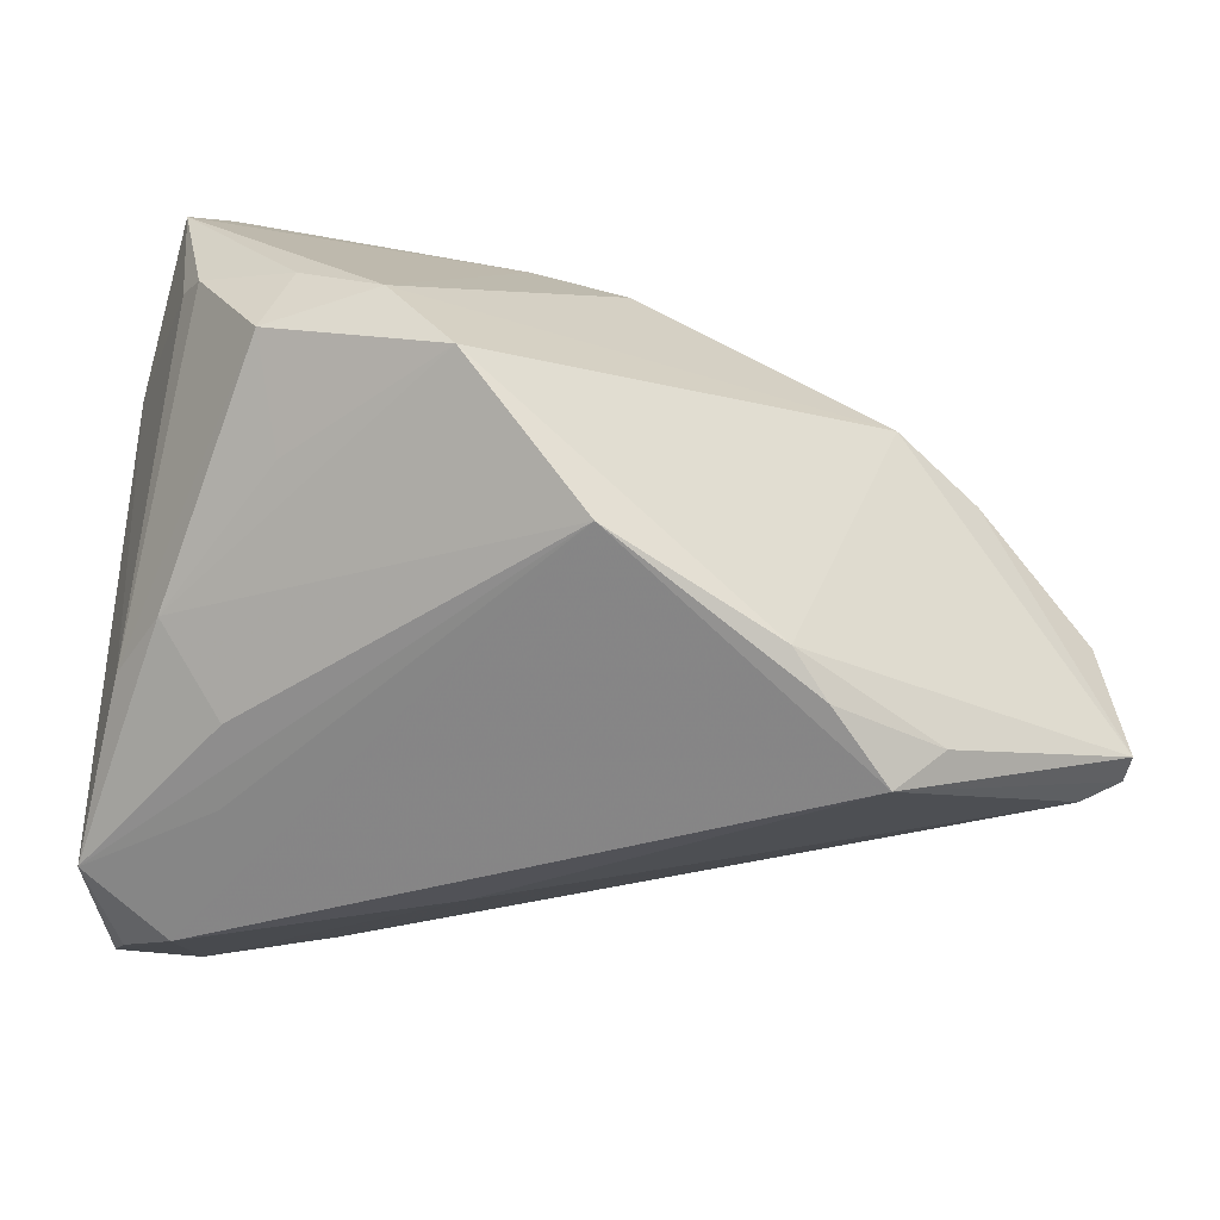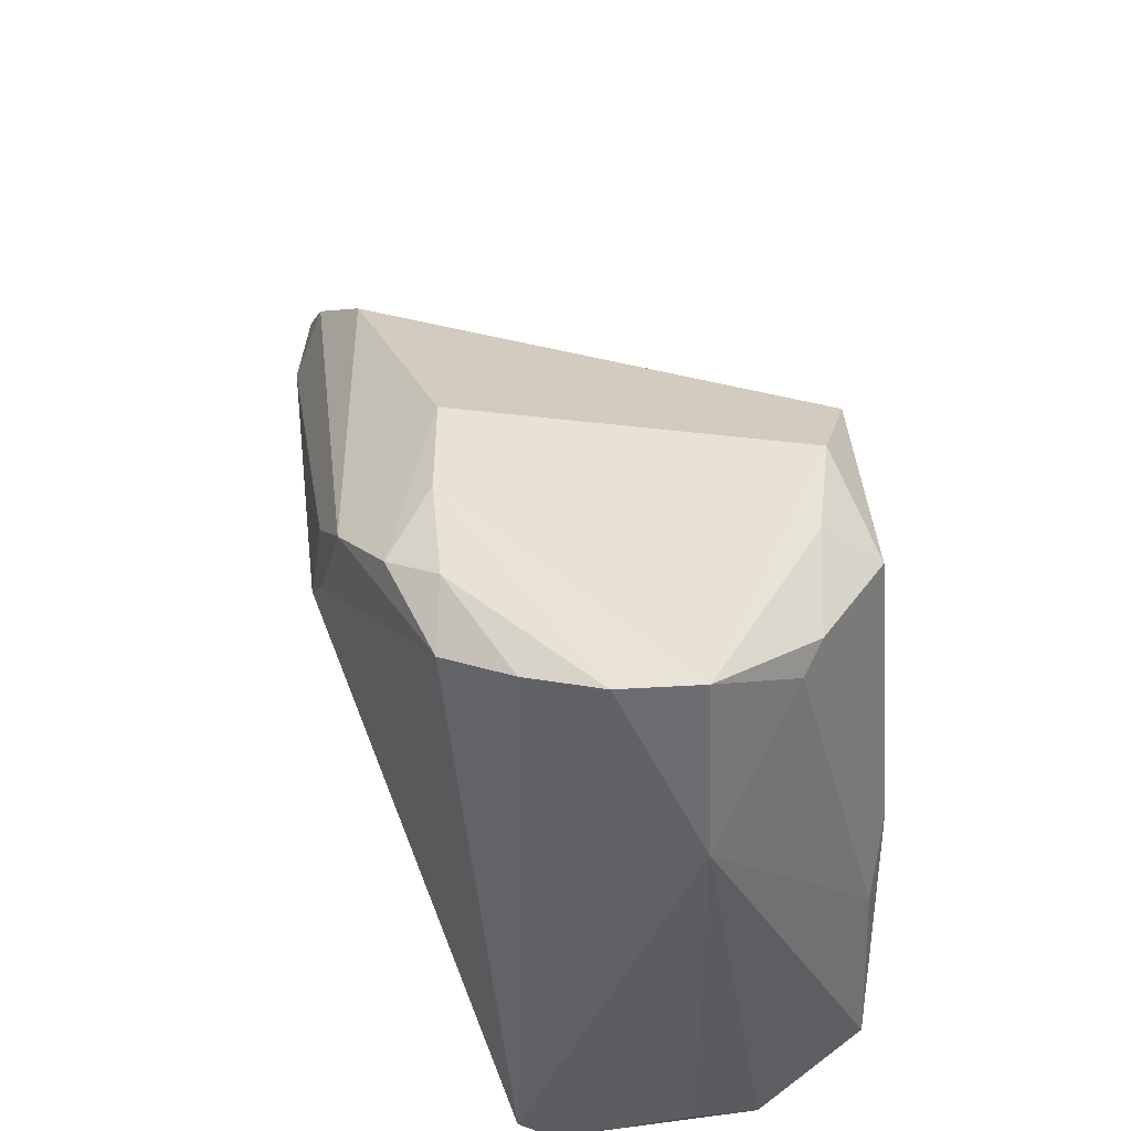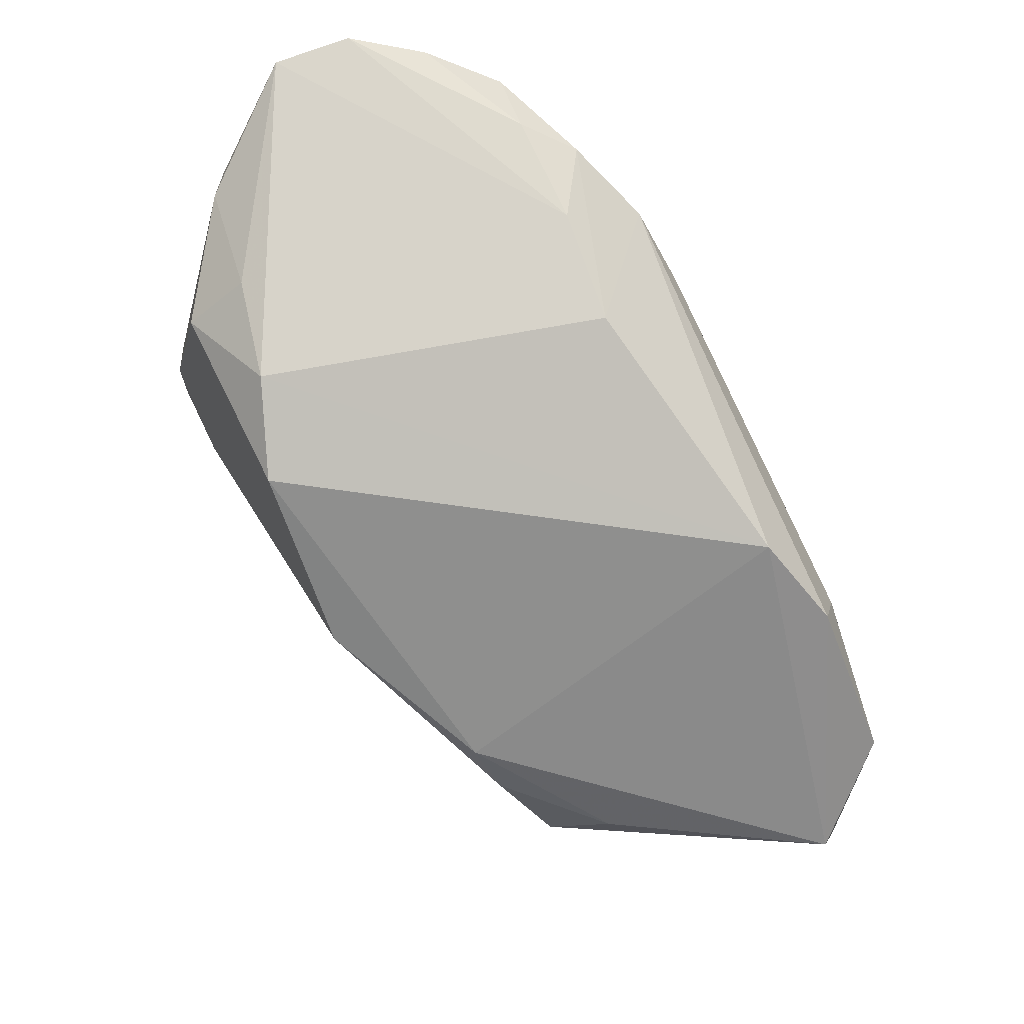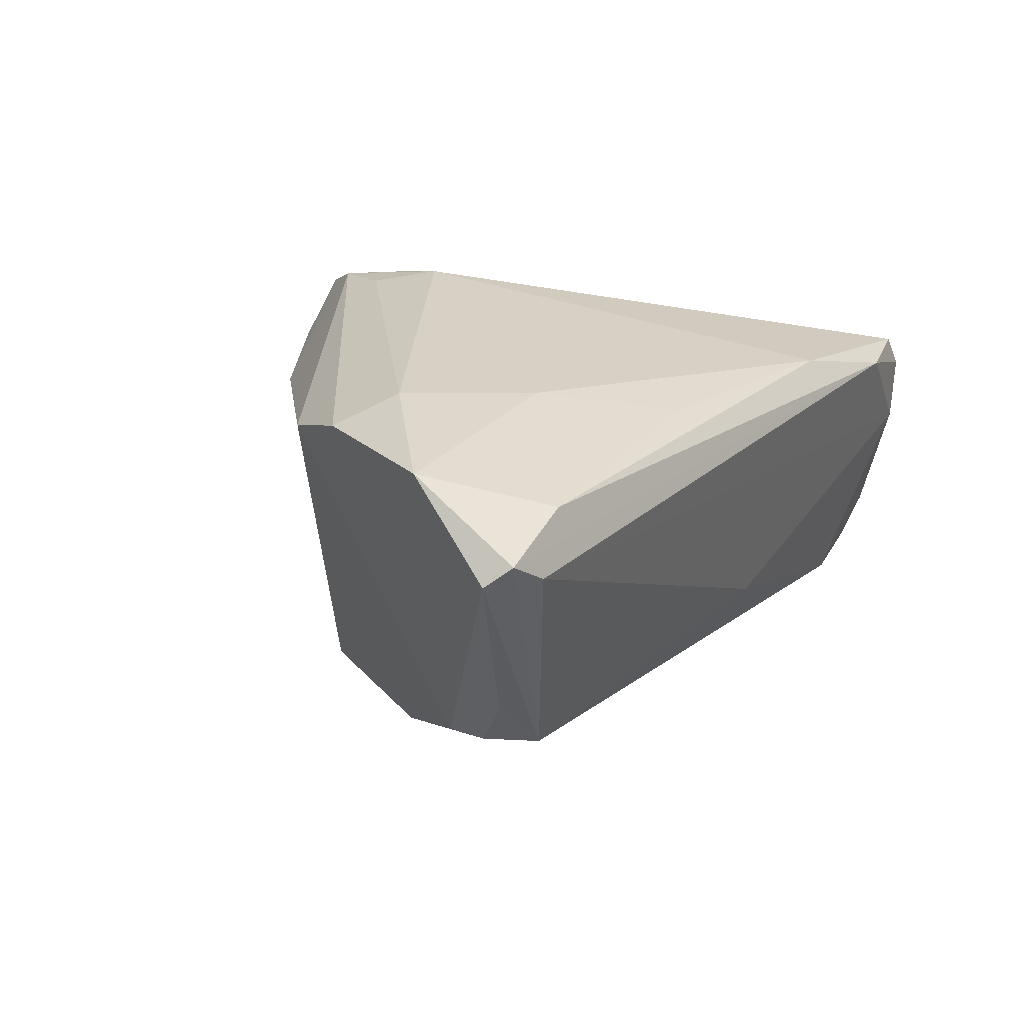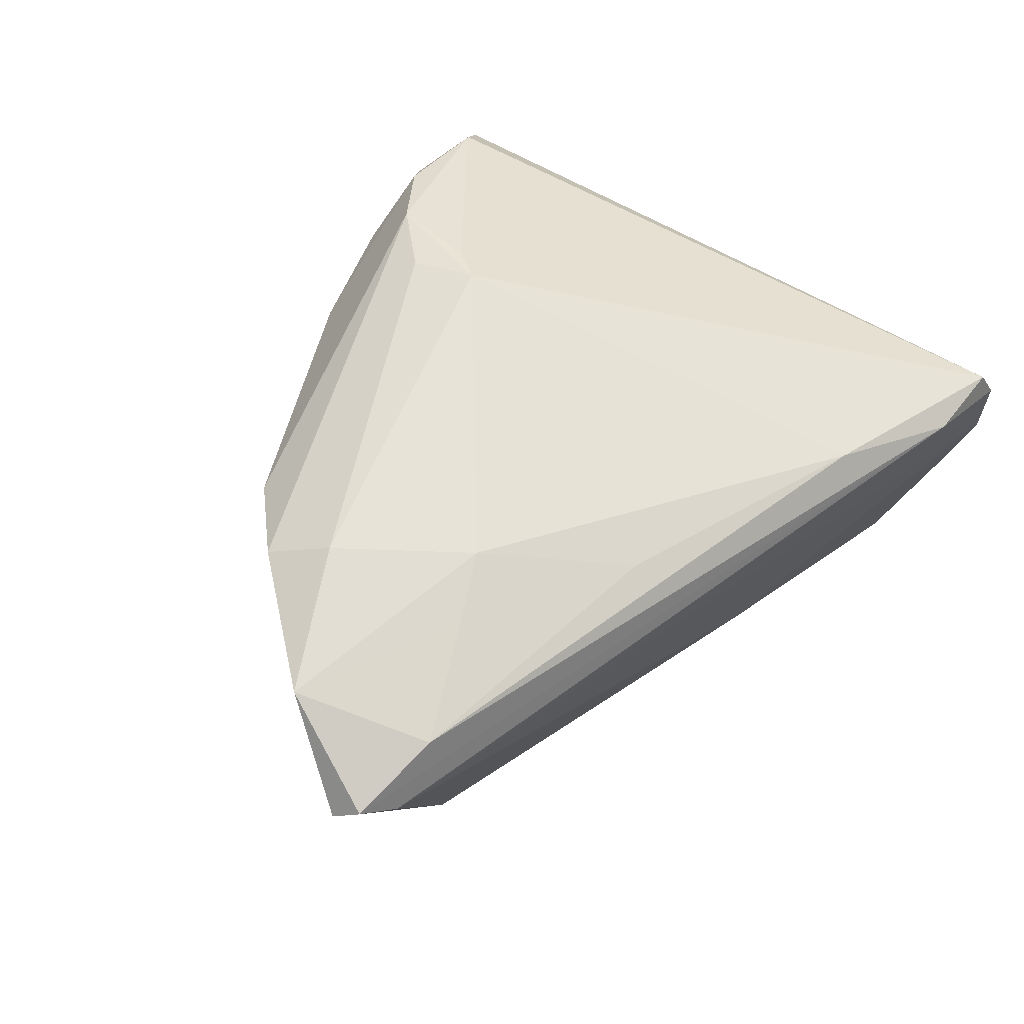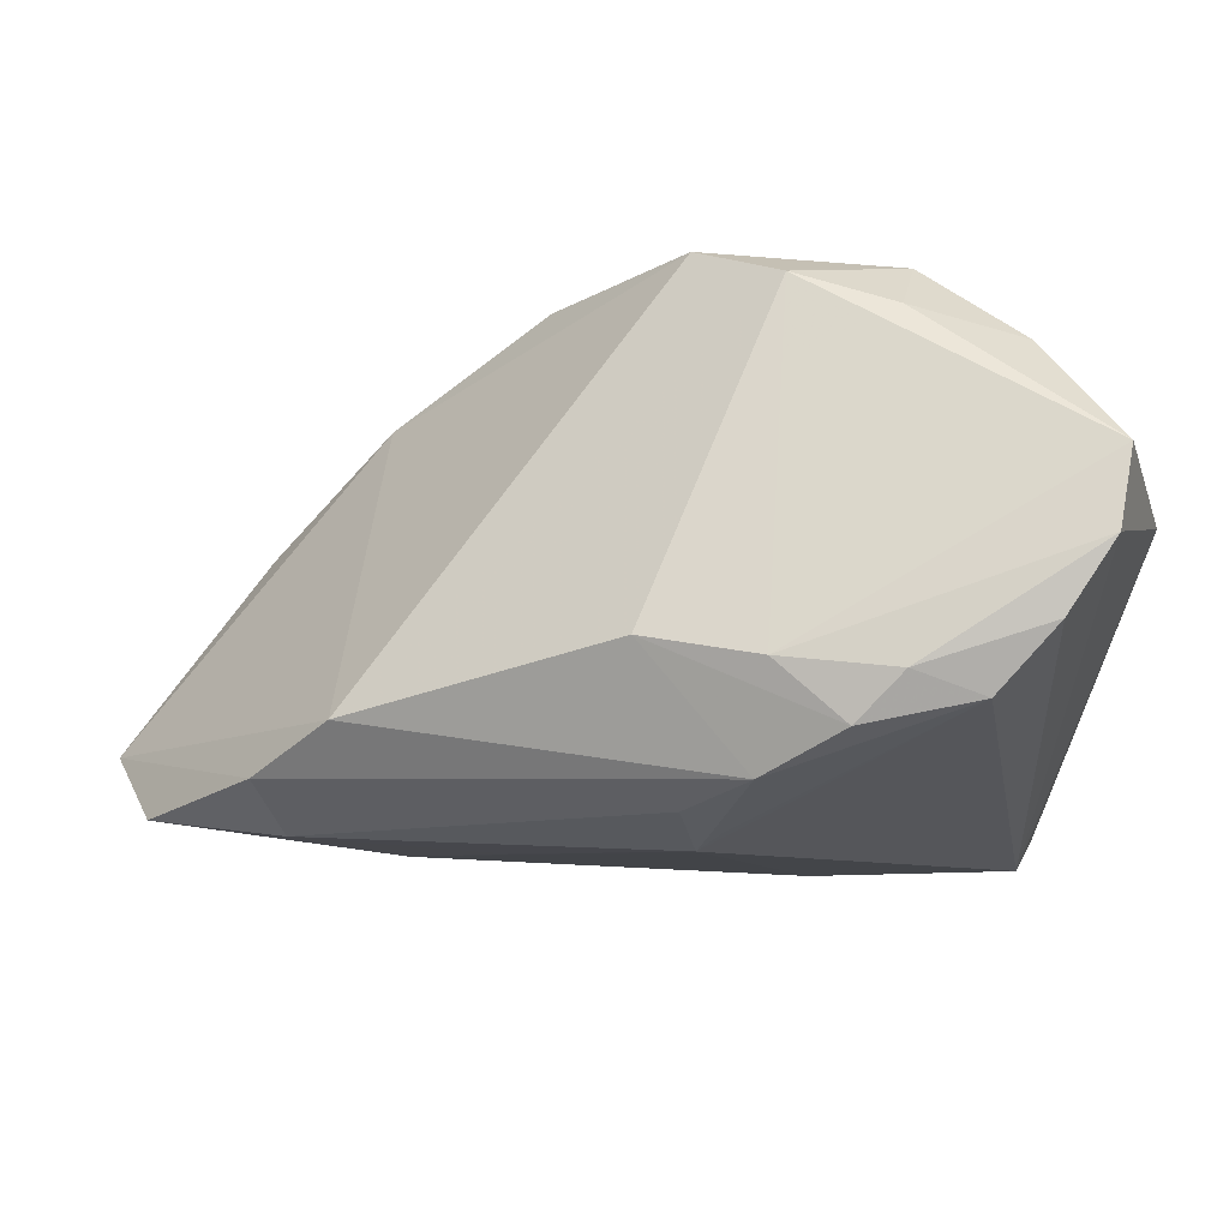
<metadata>
{"format":"obj","ext":"obj","renderer":"f3d","projection":"perspective","resolution":1024,"background":"white","views":[{"elev":5.4,"azim":-159.0,"up":"+Y"},{"elev":52.7,"azim":81.7,"up":"+Y"},{"elev":64.8,"azim":-118.0,"up":"+Y"},{"elev":24.9,"azim":-70.6,"up":"+Z"},{"elev":58.6,"azim":-51.9,"up":"+Z"},{"elev":70.2,"azim":5.6,"up":"+Y"}]}
</metadata>
<code>
v 0.05125 -0.03702 -0.01433
v 0.04769 -0.03999 0.01242
v -0.03377 -0.01523 -0.01261
v 0.03238 -0.01909 -0.02515
v -0.04557 -0.004891 0.02521
v 0.05169 -0.03539 -0.0069
v 0.05169 0.02139 -0.006061
v -0.01897 -0.009709 0.02518
v 0.02618 0.02913 -0.02757
v 0.004701 0.02746 -0.02816
v 0.02376 0.01634 -0.02808
v -0.04628 -0.01986 0.01545
v 0.02748 0.03737 0.01579
v 0.01113 -0.02921 -0.01172
v -0.009279 0.01109 -0.02816
v 0.04916 -0.0408 0.0004782
v -0.05028 -0.01788 0.01833
v 0.0086 0.02216 0.02659
v 0.04856 -0.02582 -0.02571
v 0.04586 0.04108 -0.00624
v -0.0253 0.0183 0.01975
v -0.02653 -0.01337 0.02358
v 0.04052 -0.0339 -0.02109
v 0.02364 -0.03369 0.01698
v -0.006537 -0.02371 0.02026
v 0.04084 0.03854 0.01027
v 0.02308 0.03452 0.02076
v -0.03956 -0.0193 0.02089
v 0.04363 -0.005701 -0.02569
v 0.03724 0.0005979 -0.02816
v 0.04934 -0.04108 0.008532
v 0.01294 0.01834 0.02702
v 0.04508 0.04102 0.002595
v 0.03811 -0.0401 0.01227
v 0.03042 -0.009937 -0.02782
v 0.04745 -0.03526 -0.01893
v 0.01396 0.03312 -0.0241
v 0.0374 0.03392 -0.01878
v 0.002859 0.03258 0.01342
v -0.00808 0.0004639 0.02651
v 0.04066 0.03255 -0.01631
v 0.03522 0.0352 0.01717
v 0.01052 0.01453 0.02816
v -0.03772 -0.01175 -0.006704
v -0.05169 -0.01494 0.01608
v -0.02994 0.003092 0.02755
v 0.02507 0.03452 -0.02109
v 0.01519 0.03548 0.01517
v -0.02543 -0.0008257 -0.01843
v -0.02872 -0.006458 -0.0169
v -0.03333 0.01002 0.02392
v 0.01504 0.02899 0.02485
f 21 49 45
f 1 19 7
f 15 19 4
f 15 30 35
f 35 19 15
f 30 19 35
f 36 19 1
f 29 19 30
f 30 9 29
f 29 7 19
f 44 3 45
f 45 49 44
f 15 3 50
f 50 49 15
f 3 44 50
f 50 44 49
f 10 30 15
f 15 49 10
f 49 21 10
f 24 2 43
f 43 8 24
f 8 25 24
f 28 24 25
f 1 7 6
f 19 36 23
f 23 4 19
f 23 14 3
f 23 3 15
f 15 4 23
f 23 16 14
f 1 16 23
f 23 36 1
f 38 29 9
f 11 9 30
f 30 10 11
f 11 10 9
f 9 10 37
f 37 10 21
f 22 25 8
f 22 28 25
f 8 5 22
f 22 5 28
f 2 24 34
f 24 28 34
f 51 21 45
f 45 5 51
f 17 5 45
f 28 5 17
f 45 3 17
f 17 34 28
f 40 8 43
f 31 7 2
f 31 6 7
f 2 34 31
f 31 34 16
f 31 16 1
f 1 6 31
f 43 2 42
f 41 38 20
f 29 38 41
f 20 7 41
f 7 29 41
f 47 38 9
f 9 37 47
f 20 38 47
f 47 37 20
f 39 37 21
f 46 51 5
f 46 40 43
f 46 5 8
f 8 40 46
f 43 42 32
f 21 51 52
f 52 39 21
f 27 39 52
f 52 42 27
f 52 32 42
f 43 32 52
f 34 17 12
f 14 16 12
f 16 34 12
f 3 14 12
f 12 17 3
f 26 42 2
f 51 46 18
f 18 52 51
f 18 46 43
f 43 52 18
f 2 7 33
f 33 26 2
f 33 7 20
f 48 39 27
f 48 33 20
f 20 37 48
f 37 39 48
f 26 33 13
f 27 42 13
f 42 26 13
f 13 48 27
f 33 48 13

</code>
